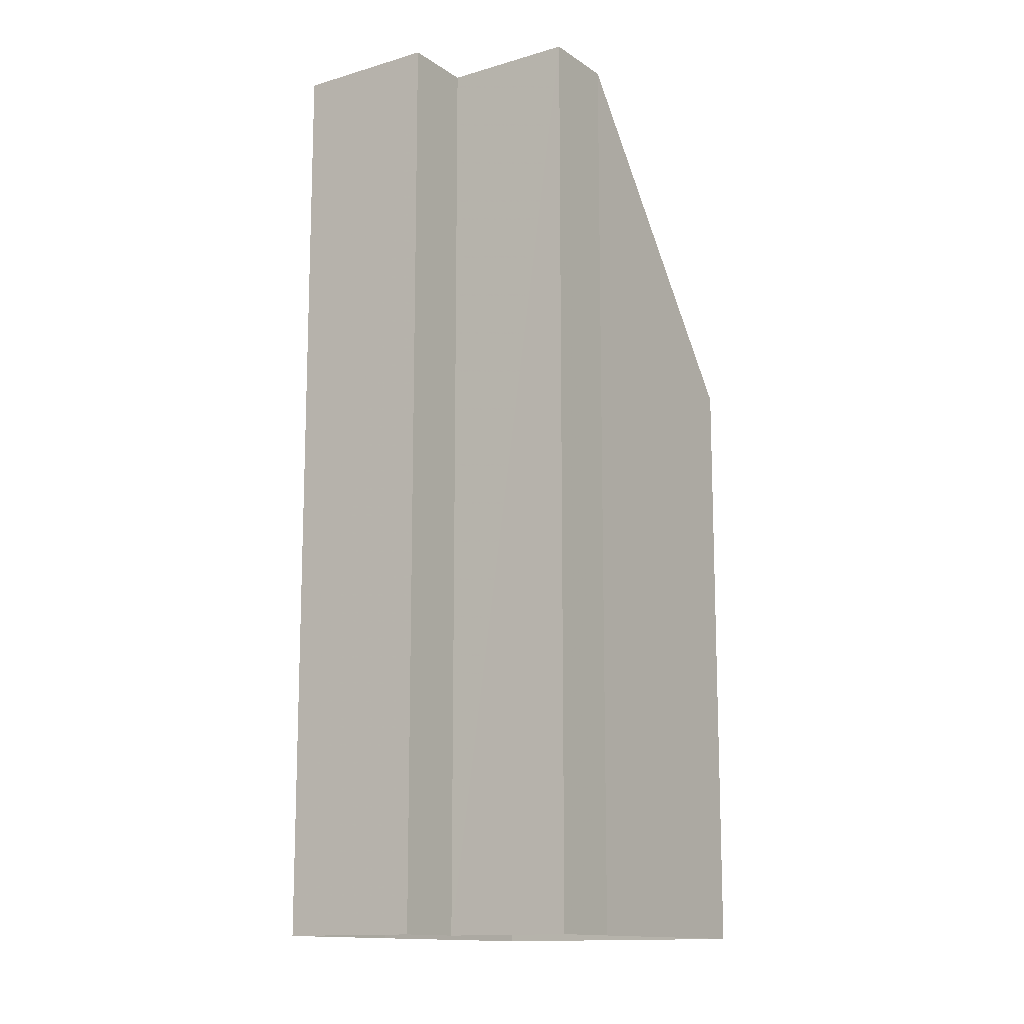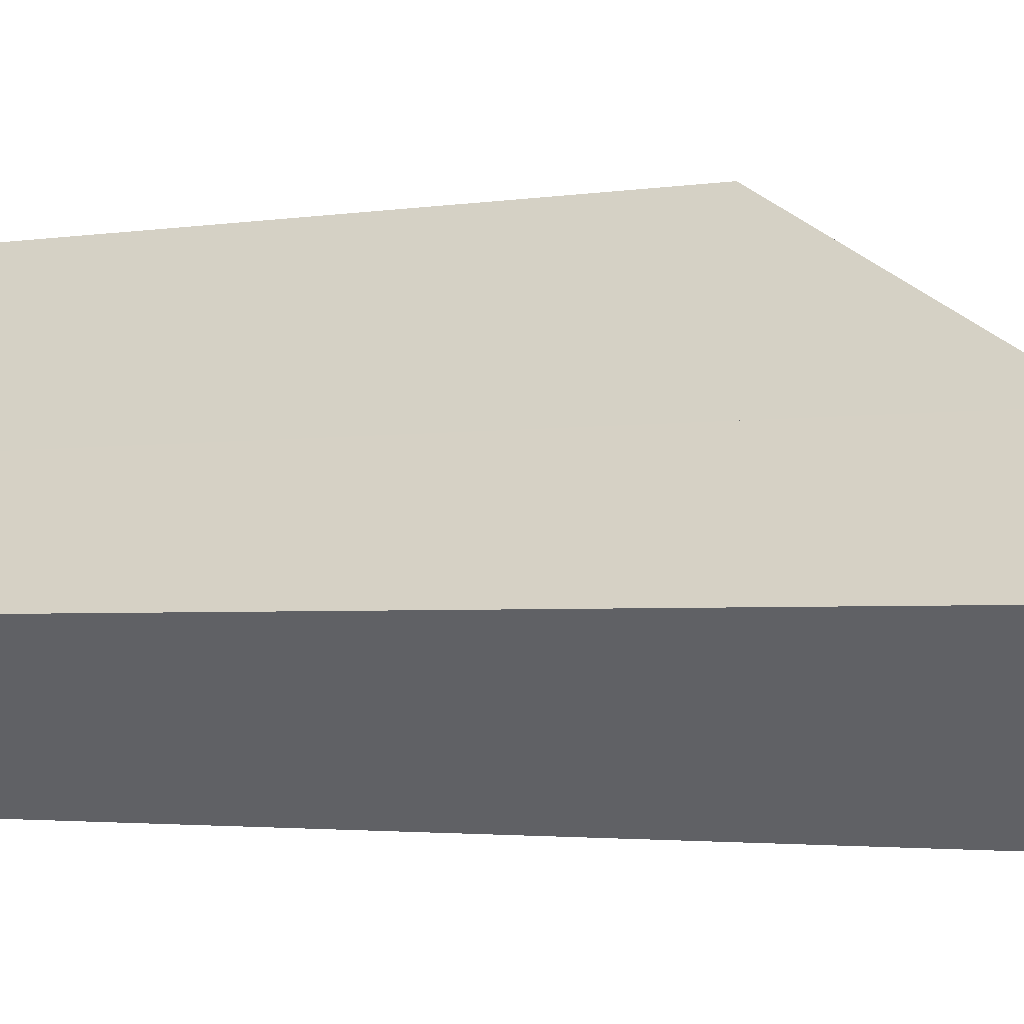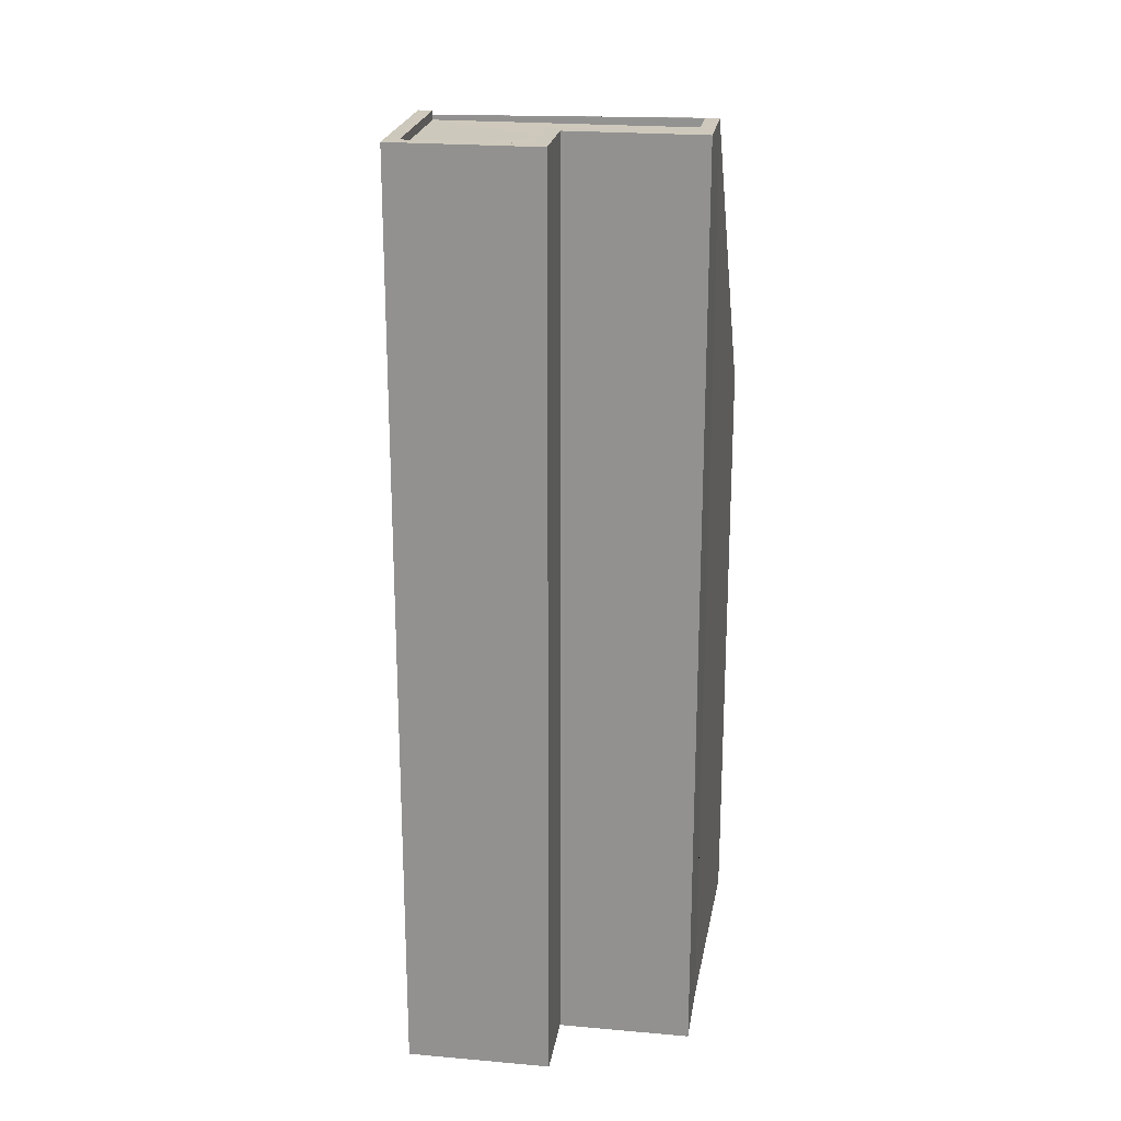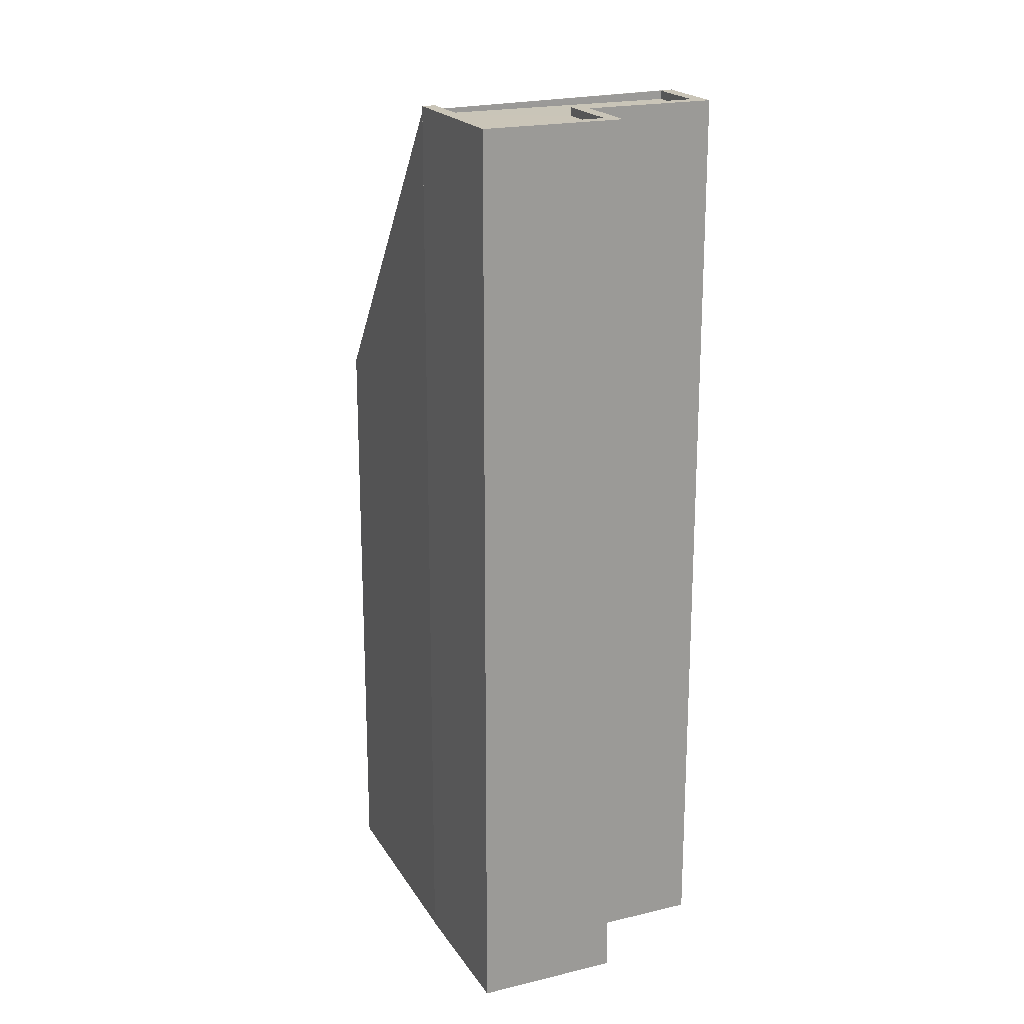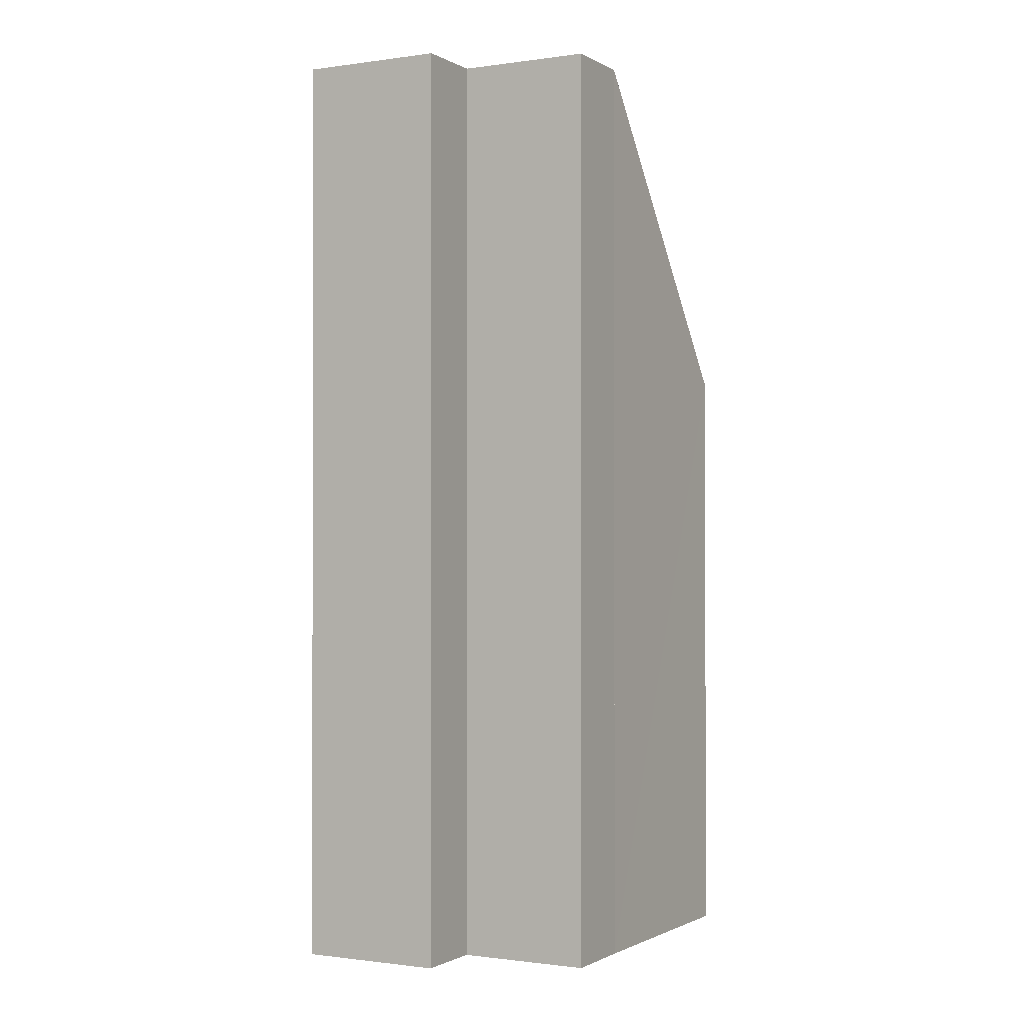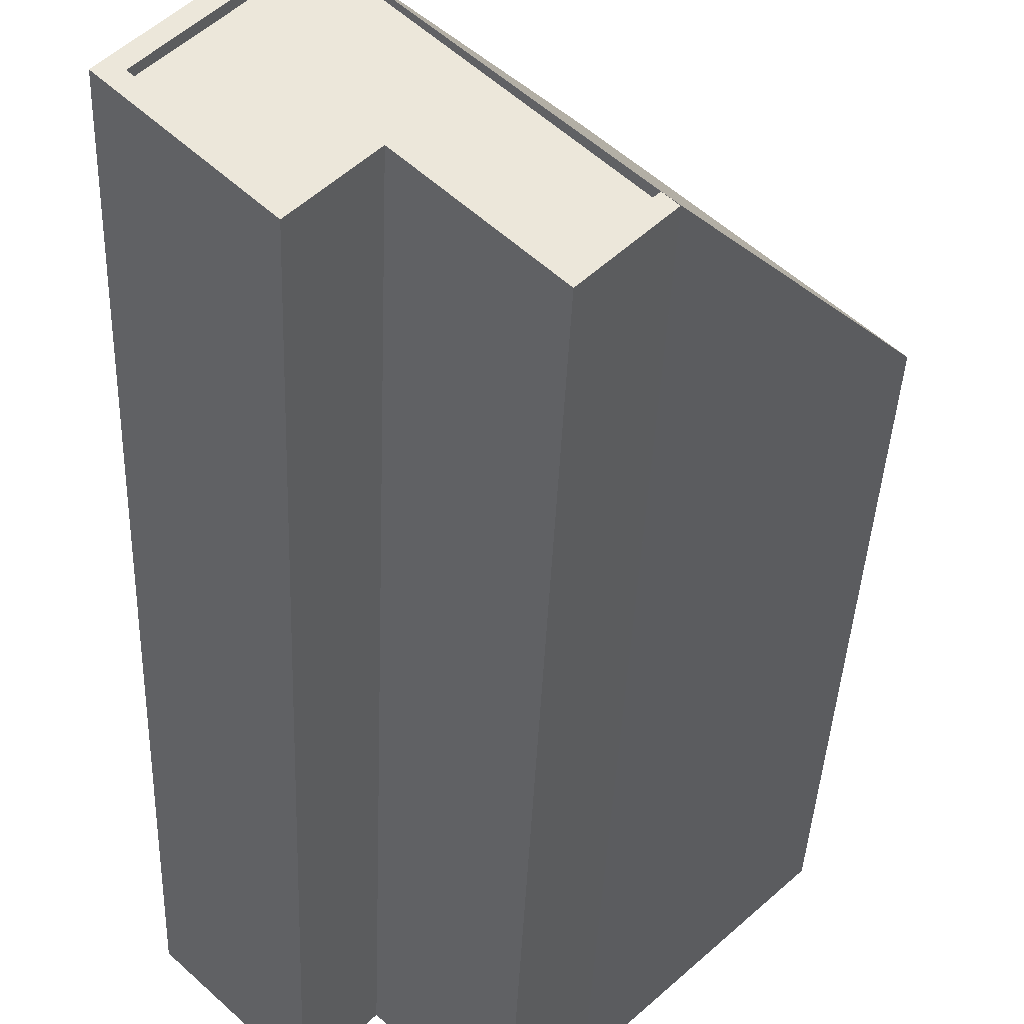
<metadata>
{"format":"obj","ext":"obj","renderer":"f3d","projection":"perspective","resolution":1024,"background":"white","views":[{"elev":-13.4,"azim":-10.3,"up":"+Z"},{"elev":-2.5,"azim":-58.5,"up":"+Y"},{"elev":22.2,"azim":-35.5,"up":"+Z"},{"elev":20.3,"azim":-68.0,"up":"+Z"},{"elev":-0.9,"azim":-16.0,"up":"+Z"},{"elev":-36.8,"azim":-2.1,"up":"+Y"}]}
</metadata>
<code>
v -5648 -3.689e+04 2.191
v -5653 -3.689e+04 2.19
v -5654 -3.688e+04 2.193
v -5662 -3.689e+04 2.192
v -5659 -3.689e+04 2.192
v -5659 -3.689e+04 2.192
v -5653 -3.689e+04 2.19
v -5655 -3.689e+04 2.19
v -5657 -3.689e+04 2.191
v -5659 -3.689e+04 2.191
v -5655 -3.689e+04 29.36
v -5653 -3.689e+04 29.36
v -5657 -3.689e+04 29.36
v -5659 -3.689e+04 29.36
v -5661 -3.689e+04 29.37
v -5659 -3.689e+04 29.37
v -5662 -3.689e+04 29.62
v -5661 -3.689e+04 29.62
v -5659 -3.689e+04 29.62
v -5659 -3.689e+04 29.62
v -5653 -3.689e+04 29.61
v -5653 -3.689e+04 29.61
v -5653 -3.689e+04 29.61
v -5659 -3.689e+04 29.61
v -5659 -3.689e+04 29.61
v -5653 -3.689e+04 29.61
v -5655 -3.689e+04 29.61
v -5653 -3.689e+04 29.61
v -5657 -3.689e+04 29.61
v -5655 -3.689e+04 29.61
v -5657 -3.689e+04 29.61
v -5653 -3.689e+04 29.61
v -5648 -3.689e+04 20.27
v -5653 -3.689e+04 29.61
v -5653 -3.689e+04 29.61
v -5653 -3.689e+04 29.63
v -5659 -3.689e+04 29.5
v -5654 -3.688e+04 20.14
v -5659 -3.689e+04 29.48
v -5659 -3.689e+04 29.49
f 1 2 3
f 4 5 6
f 3 2 6
f 2 7 8
f 4 9 10
f 9 2 8
f 4 6 9
f 6 2 9
f 11 12 13
f 14 13 15
f 15 13 16
f 13 12 16
f 17 18 19
f 19 18 20
f 21 22 23
f 24 25 17
f 22 26 27
f 28 21 23
f 25 24 29
f 29 27 30
f 25 29 31
f 17 25 18
f 30 26 32
f 29 30 31
f 21 26 22
f 27 26 30
f 33 34 35
f 28 36 21
f 28 37 36
f 38 34 33
f 39 40 38
f 37 28 34
f 40 37 34
f 40 34 38
f 12 11 30
f 32 12 30
f 30 11 13
f 31 30 13
f 25 13 14
f 25 31 13
f 25 14 15
f 18 25 15
f 40 20 37
f 16 37 15
f 15 37 18
f 37 20 18
f 27 8 7
f 22 27 7
f 27 29 9
f 8 27 9
f 9 24 10
f 9 29 24
f 24 17 4
f 10 24 4
f 5 17 19
f 5 4 17
f 6 5 39
f 40 39 20
f 20 39 19
f 39 5 19
f 7 35 22
f 22 35 23
f 7 2 35
f 23 35 34
f 34 28 23
f 38 1 3
f 38 33 1
f 33 2 1
f 33 35 2
f 6 38 3
f 6 39 38
f 26 21 36
f 16 12 37
f 37 32 36
f 36 32 26
f 12 32 37

</code>
